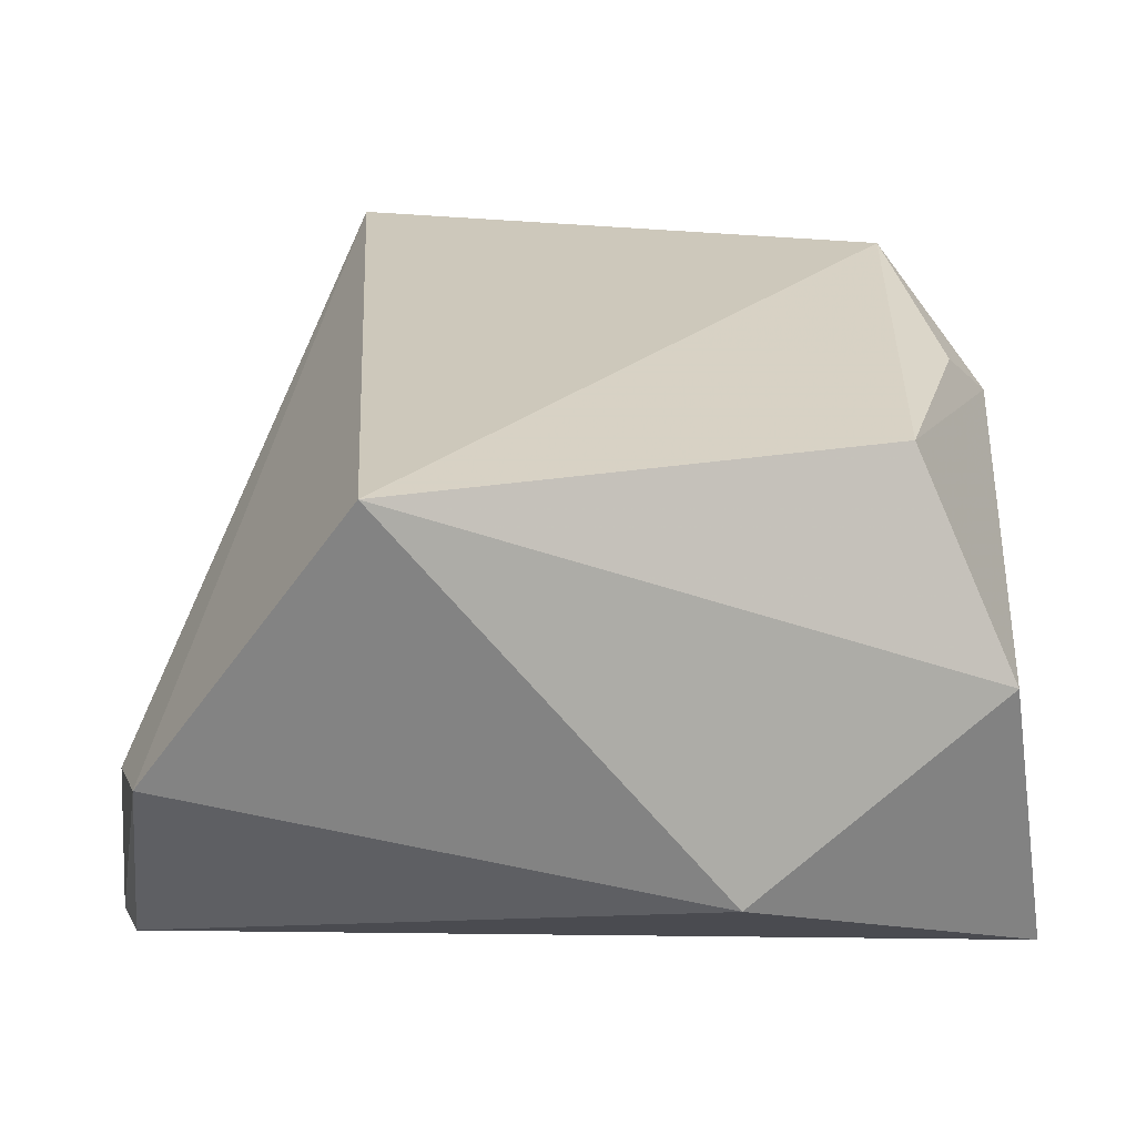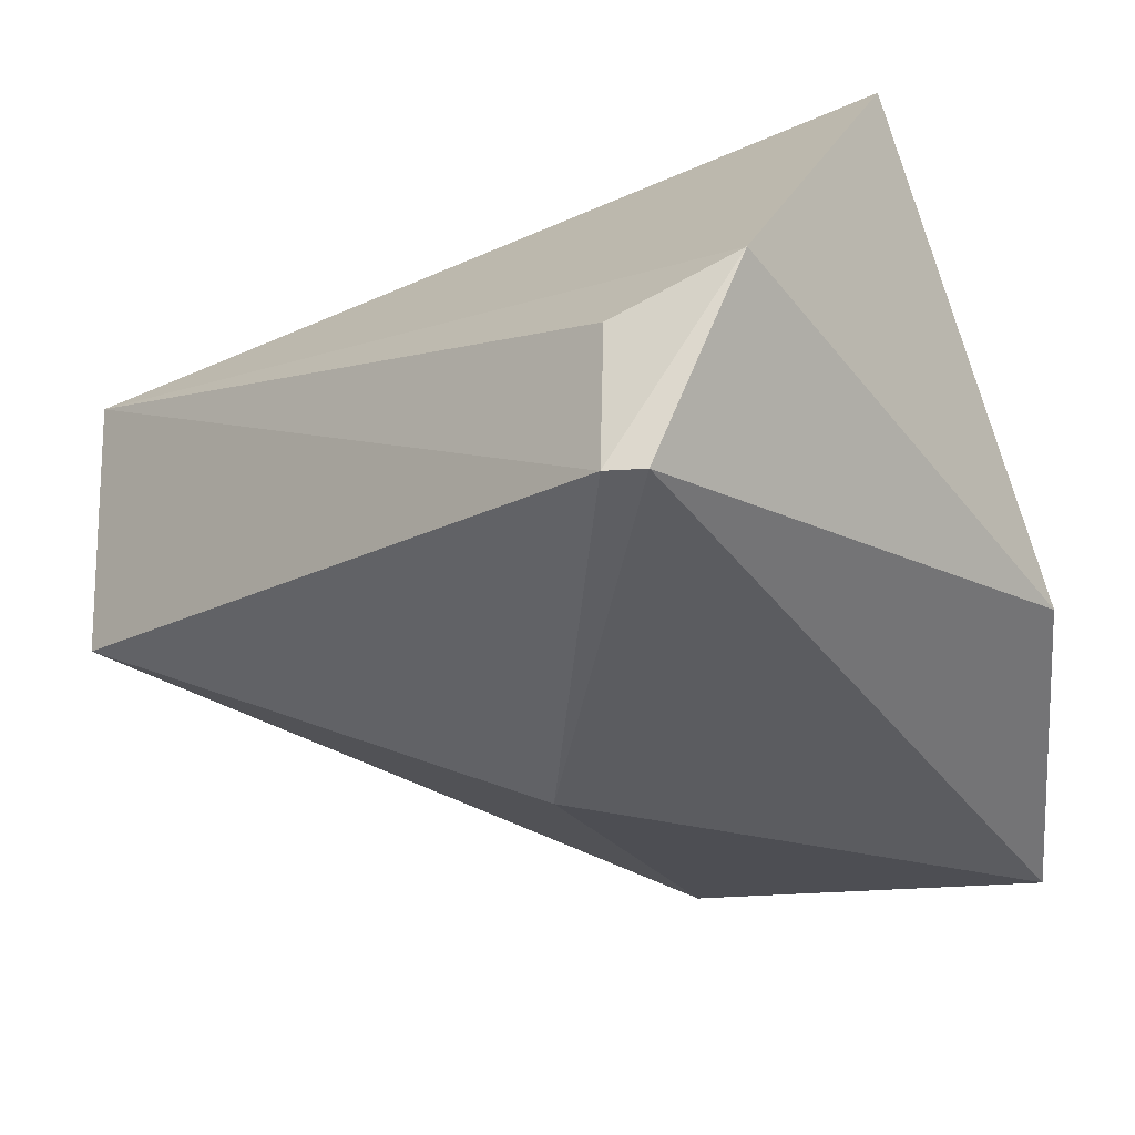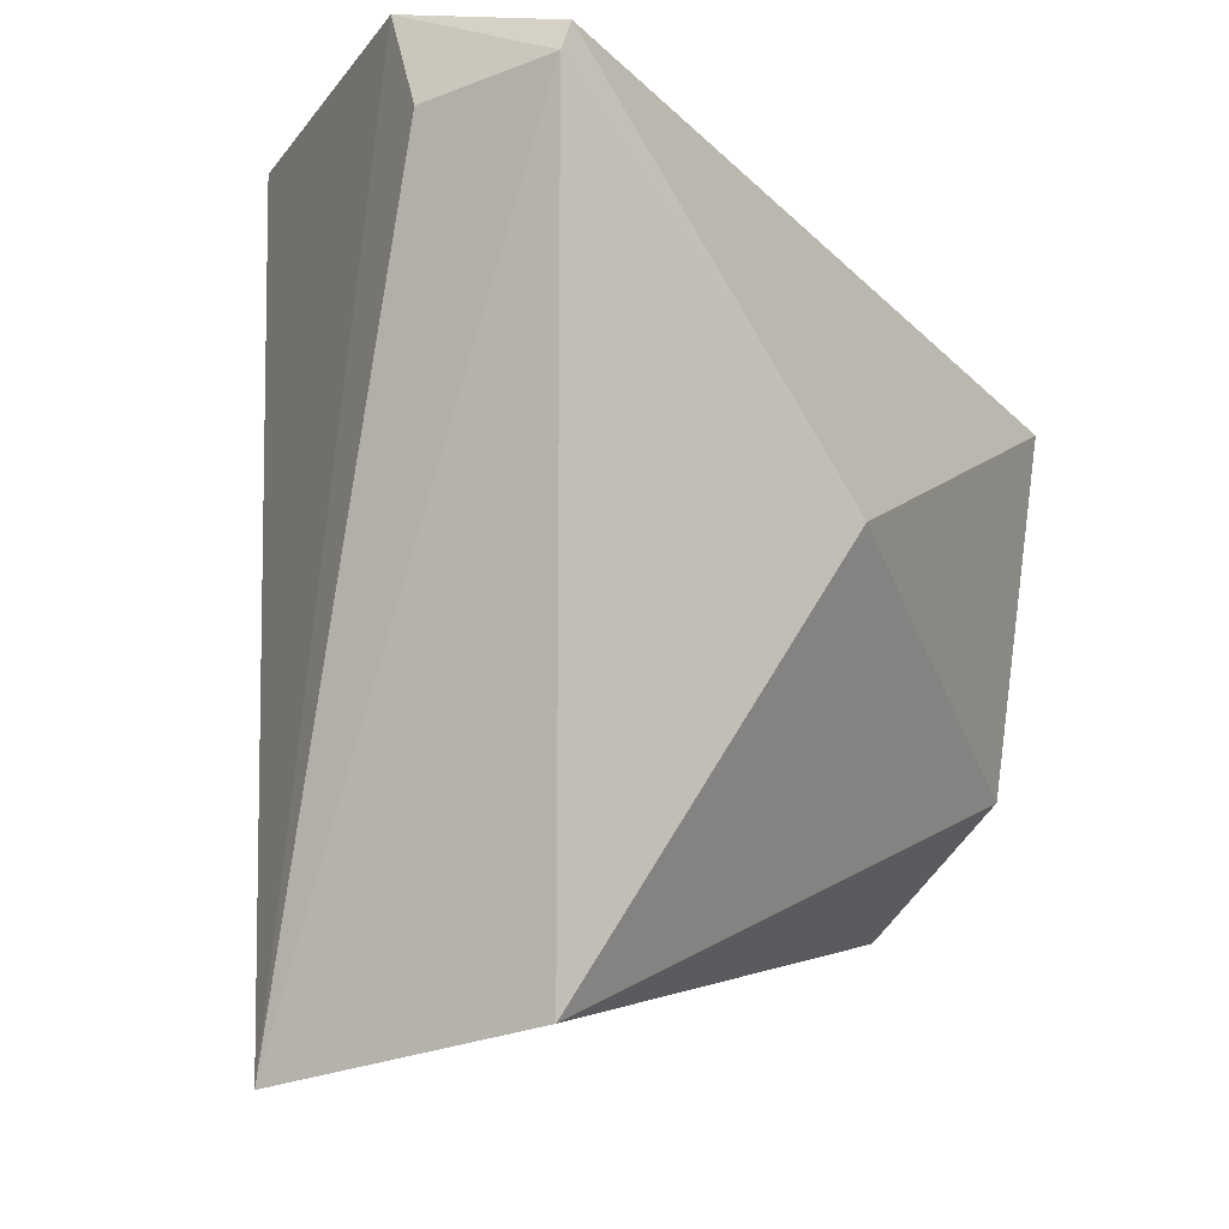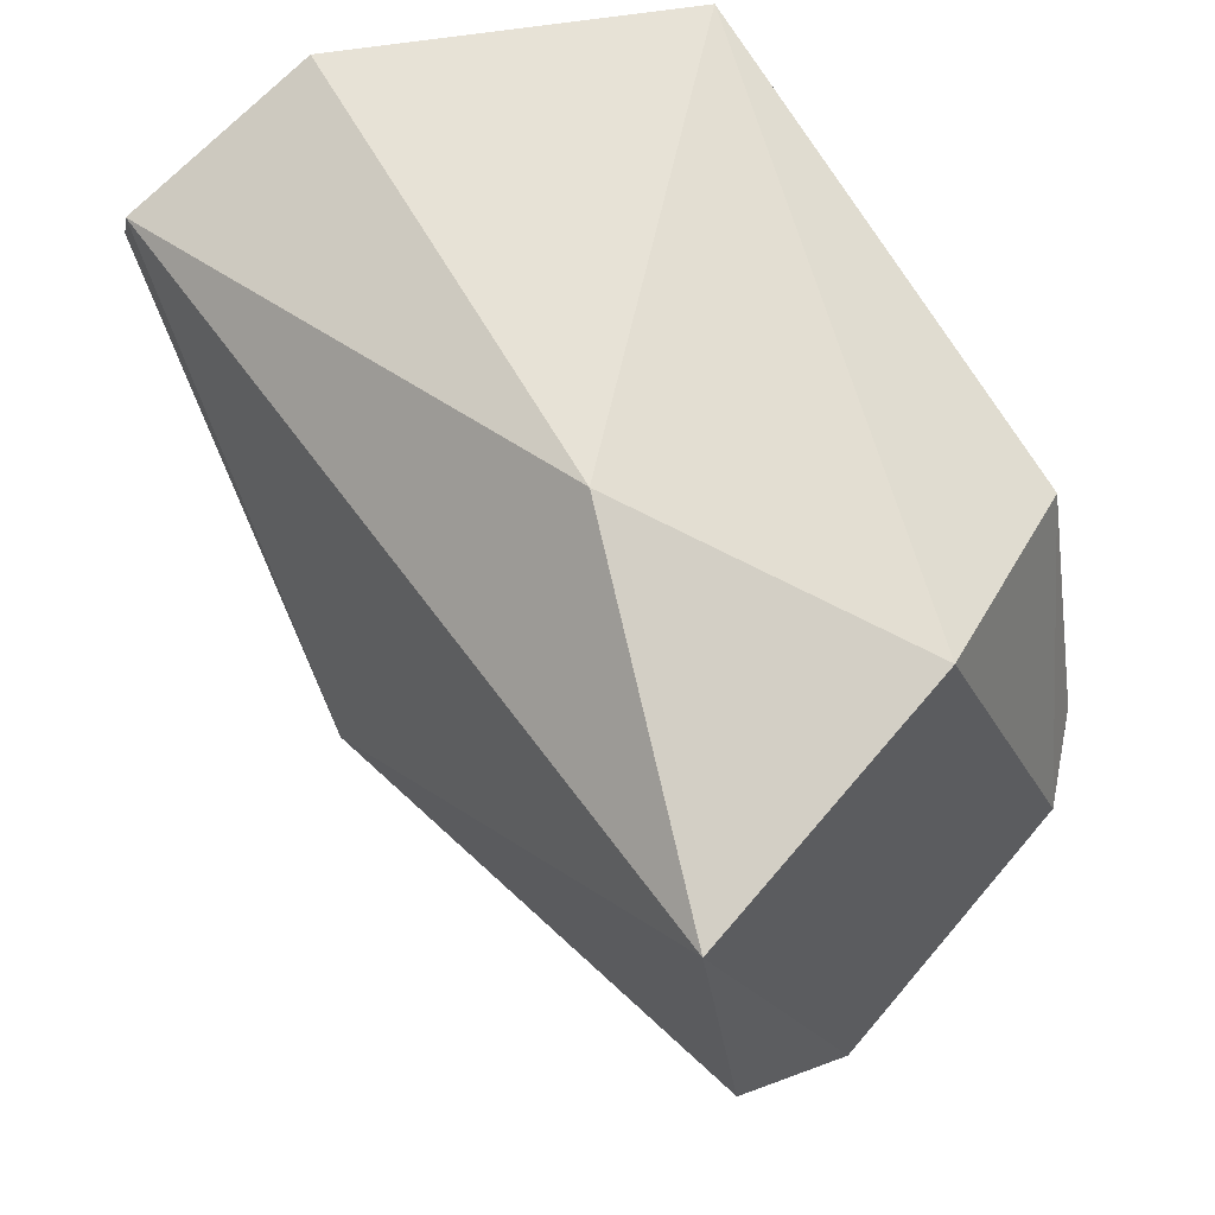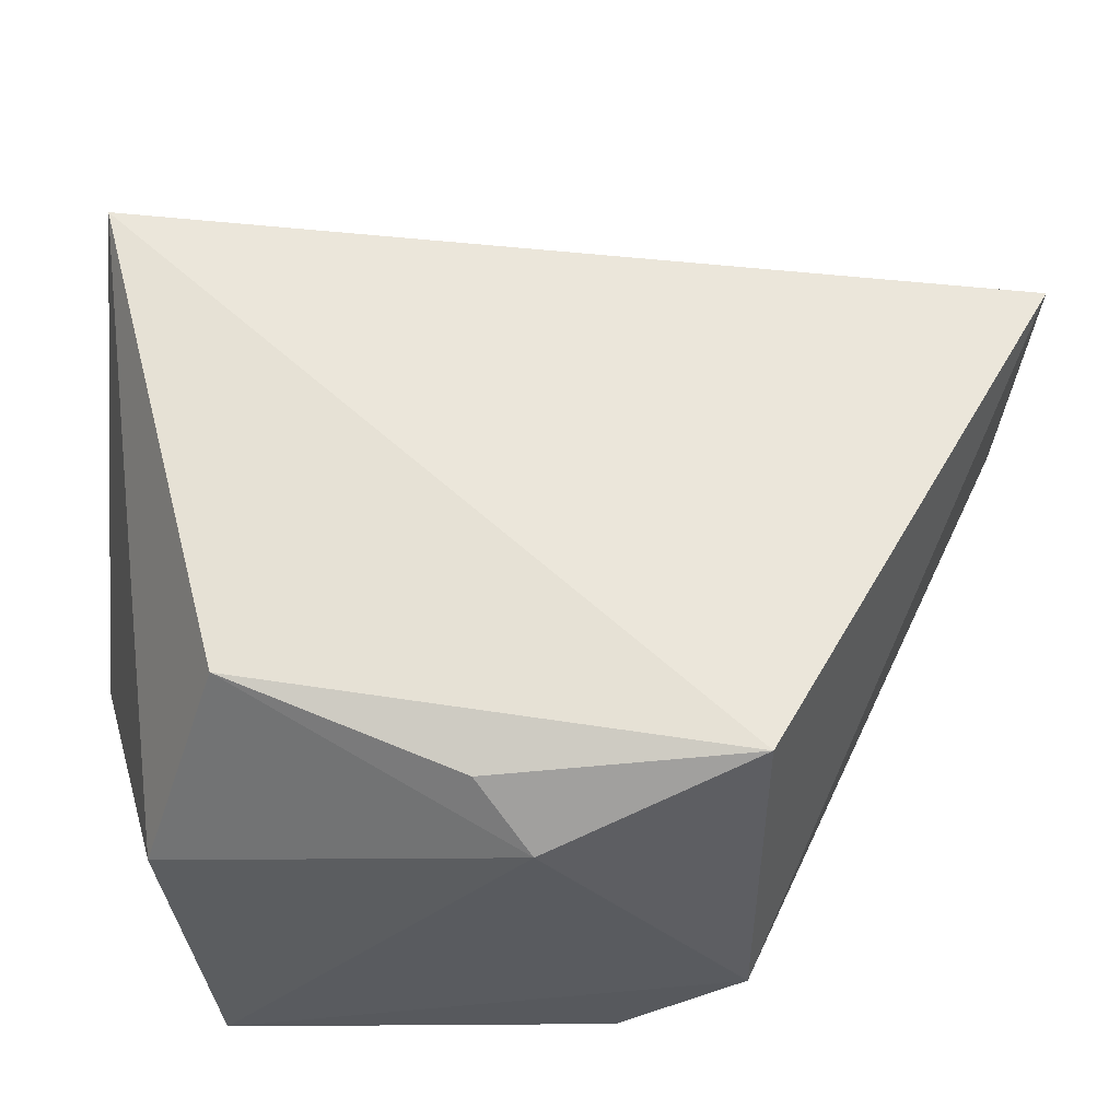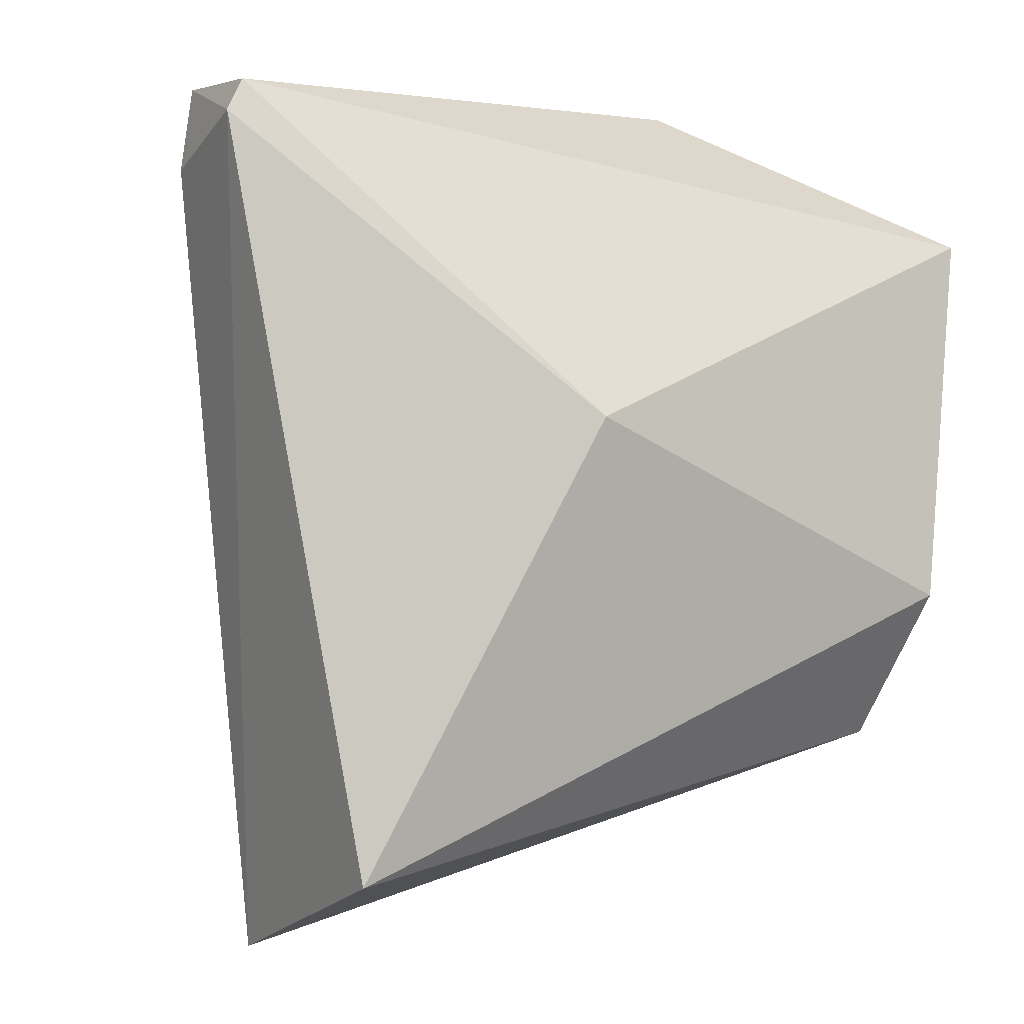
<metadata>
{"format":"obj","ext":"obj","renderer":"f3d","projection":"perspective","resolution":1024,"background":"white","views":[{"elev":24.9,"azim":-3.3,"up":"+Y"},{"elev":-28.9,"azim":-58.4,"up":"+Y"},{"elev":-23.7,"azim":-59.8,"up":"+Z"},{"elev":58.7,"azim":50.8,"up":"+Z"},{"elev":59.3,"azim":94.4,"up":"+Y"},{"elev":-19.0,"azim":-28.2,"up":"+Z"}]}
</metadata>
<code>
v 0.01194 0.1008 0.0475
v 0.0435 0.07372 0.04006
v 0.03874 0.1003 0.01375
v 0.01167 0.09855 0.001125
v 9.915e-05 0.07669 0.03932
v 0.043 0.07687 0.01995
v 0.03632 0.09938 0.03907
v 0.02814 0.08069 0.04772
v 0.0004554 0.08415 0.03932
v 0.04265 0.09584 0.02398
v 0.04302 0.08405 0.01371
v 0.01167 0.08357 0.001916
v 0.0197 0.07273 0.02495
v 0.0008001 0.07658 0.04121
v 0.04099 0.08869 0.04259
v 0.001694 0.08643 0.04555
v 0.0402 0.0986 0.0269
f 1 3 4
f 7 3 1
f 9 4 5
f 11 4 3
f 11 3 10
f 11 10 2
f 11 2 6
f 12 5 4
f 12 11 6
f 12 4 11
f 13 6 2
f 13 12 6
f 13 5 12
f 14 2 8
f 14 13 2
f 14 5 13
f 15 7 1
f 15 1 8
f 15 8 2
f 15 10 7
f 15 2 10
f 16 1 4
f 16 4 9
f 16 9 5
f 16 5 14
f 16 14 8
f 16 8 1
f 17 10 3
f 17 3 7
f 17 7 10

</code>
